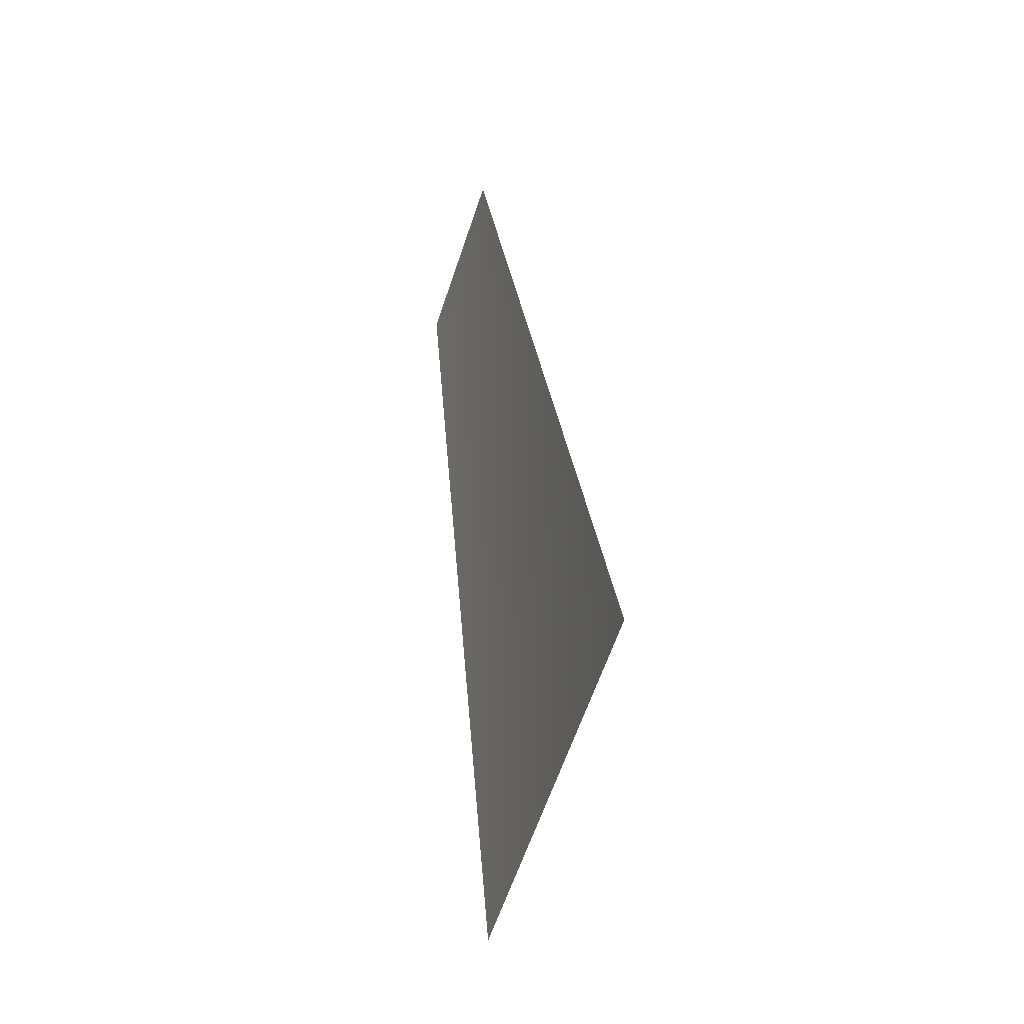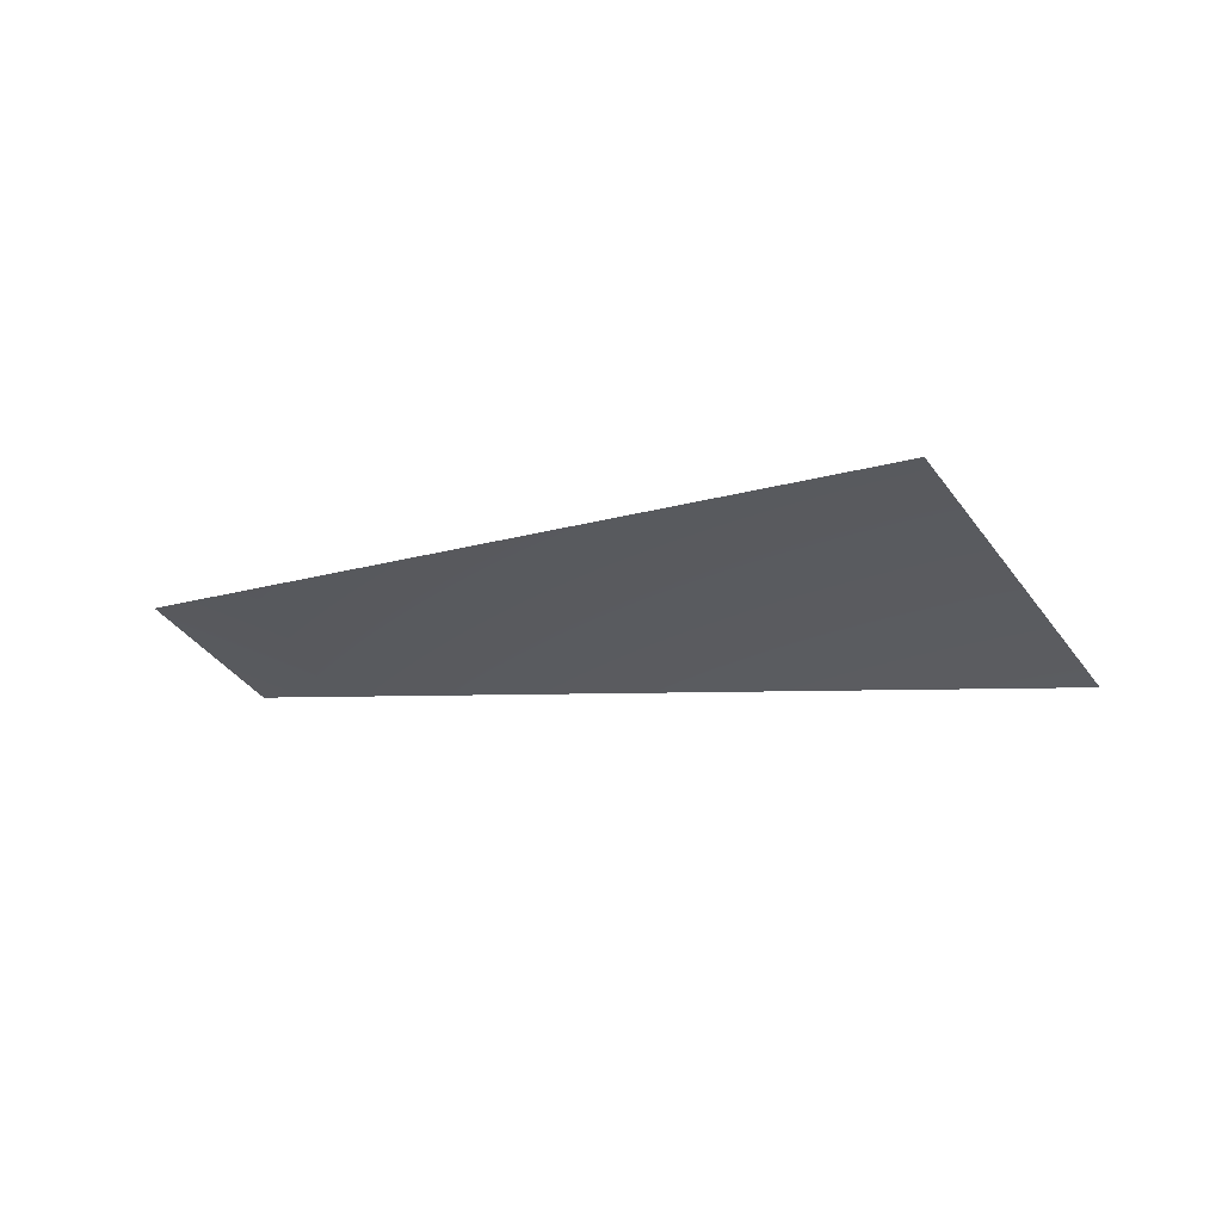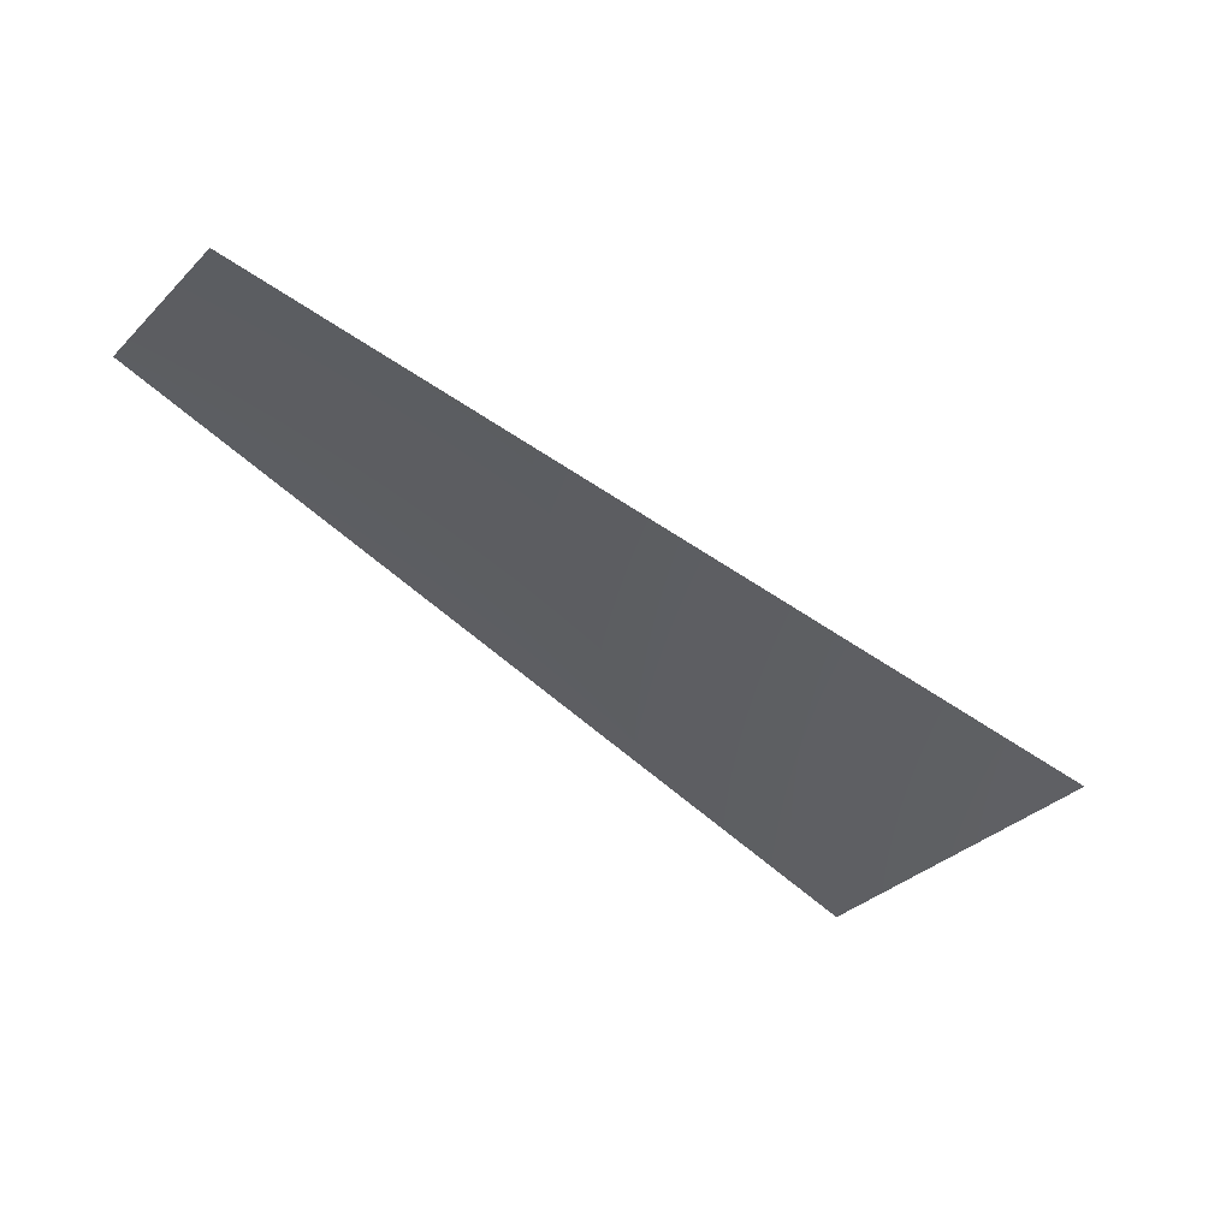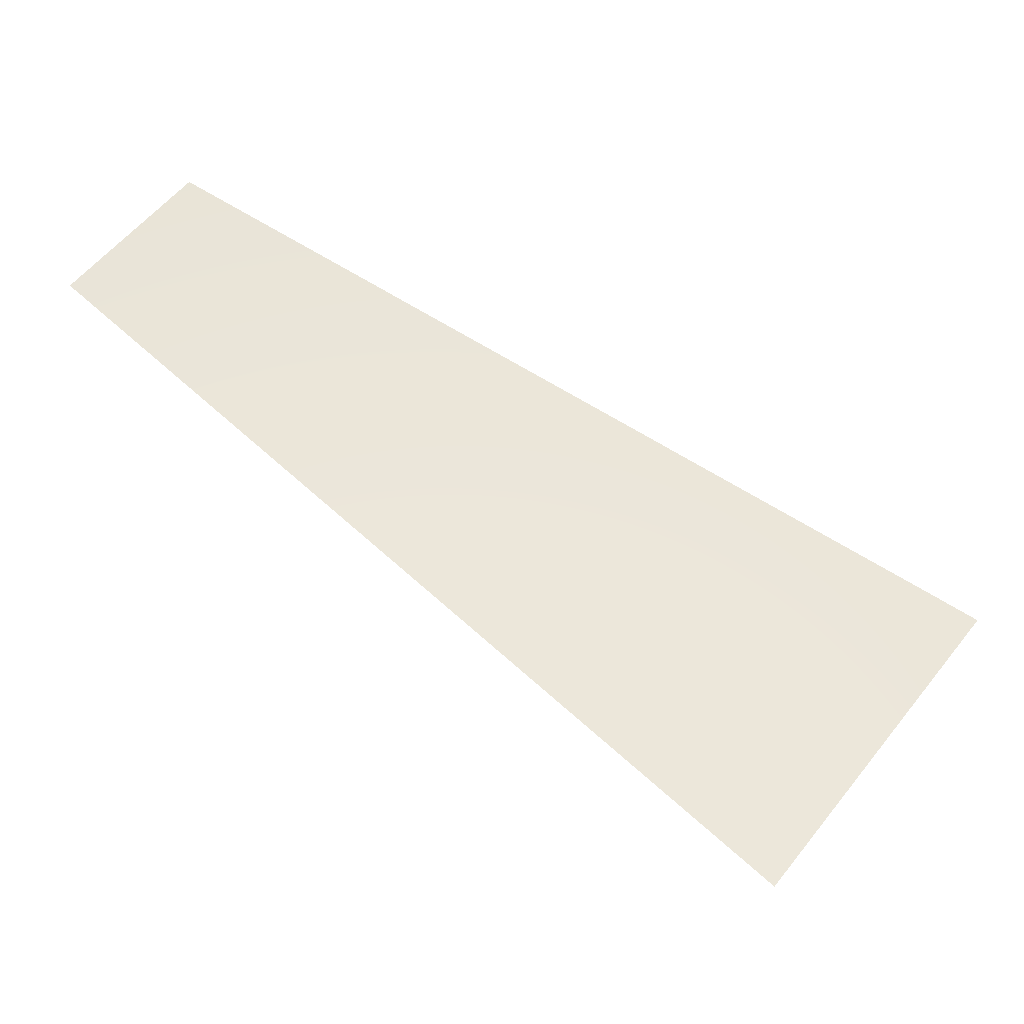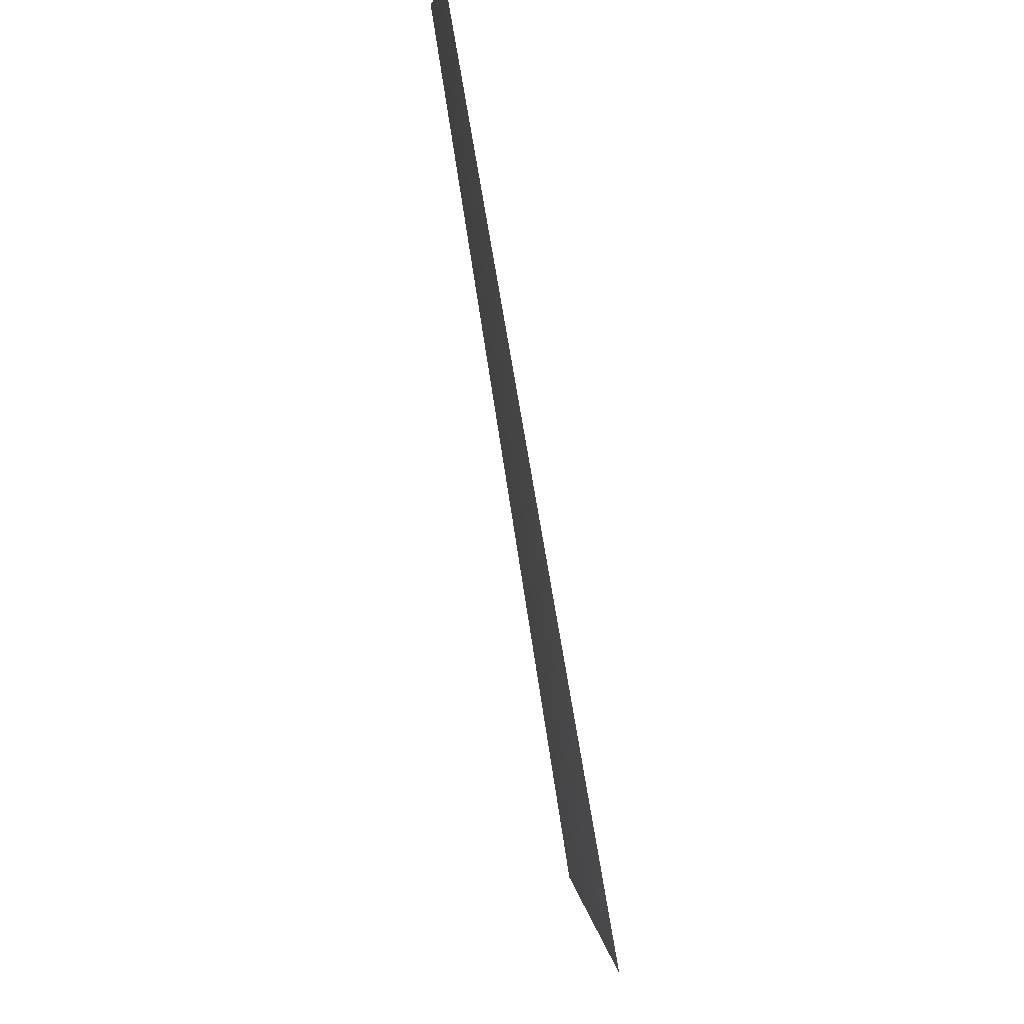
<metadata>
{"format":"obj","ext":"obj","renderer":"f3d","projection":"perspective","resolution":1024,"background":"white","views":[{"elev":-3.2,"azim":61.1,"up":"+Z"},{"elev":-38.1,"azim":70.7,"up":"+Y"},{"elev":-31.5,"azim":3.7,"up":"+Y"},{"elev":-21.6,"azim":-18.3,"up":"+Z"},{"elev":-45.5,"azim":-99.6,"up":"+Z"}]}
</metadata>
<code>
v 2217 7568 -2217
v 2607 7568 -1742
v 1329 8035 -887.9
v 1130 8035 -1130
f 1 2 3
f 1 3 4

</code>
